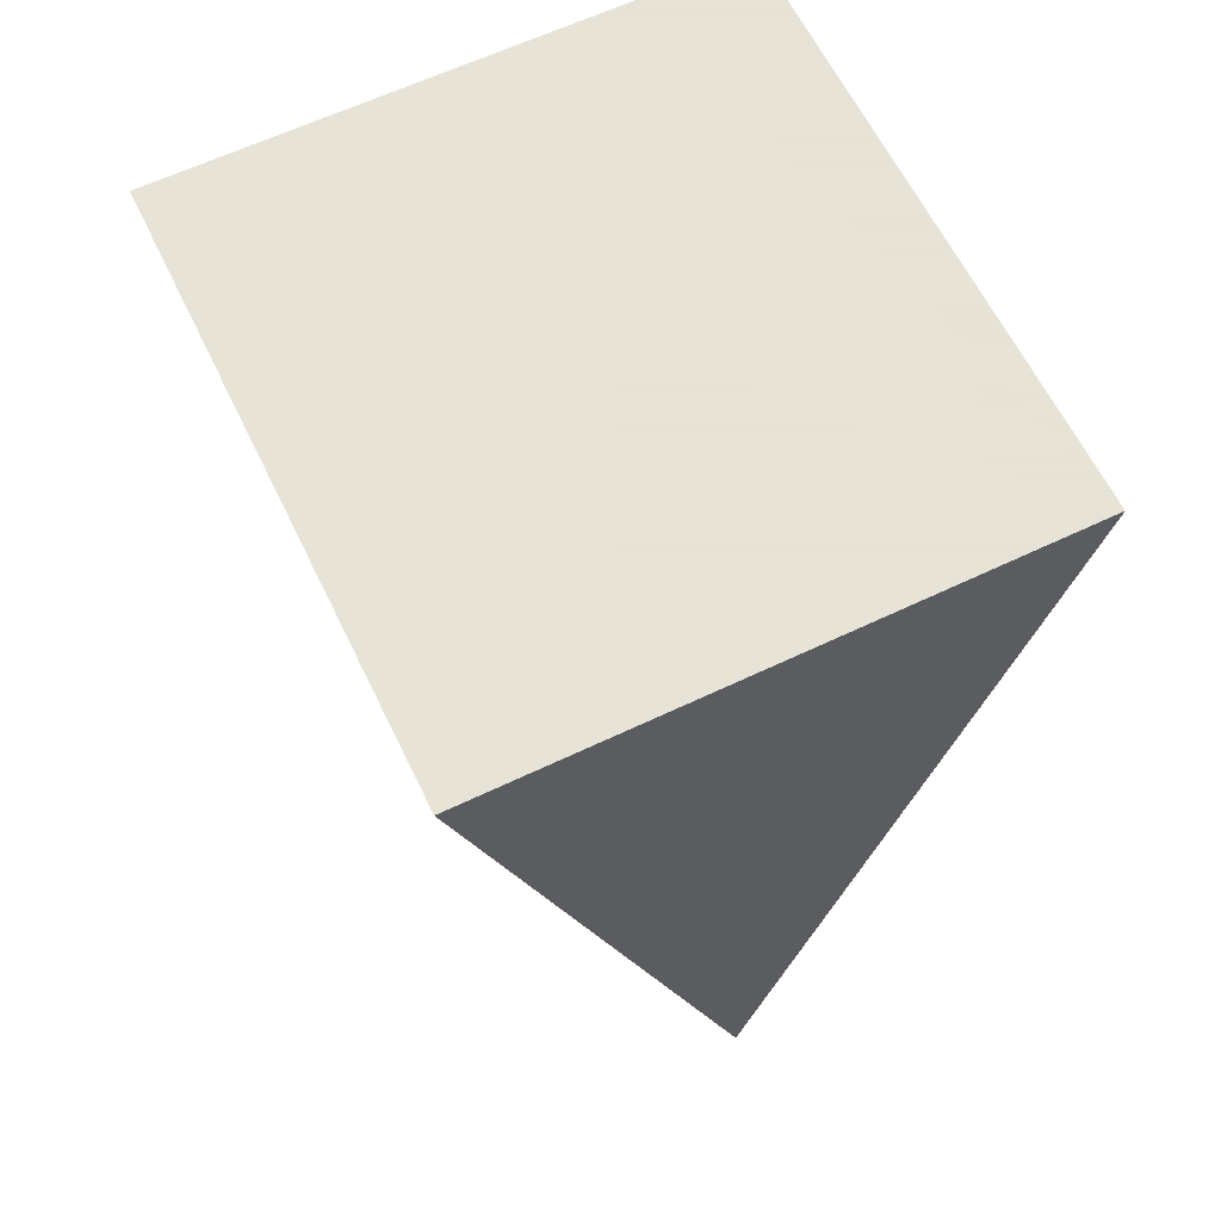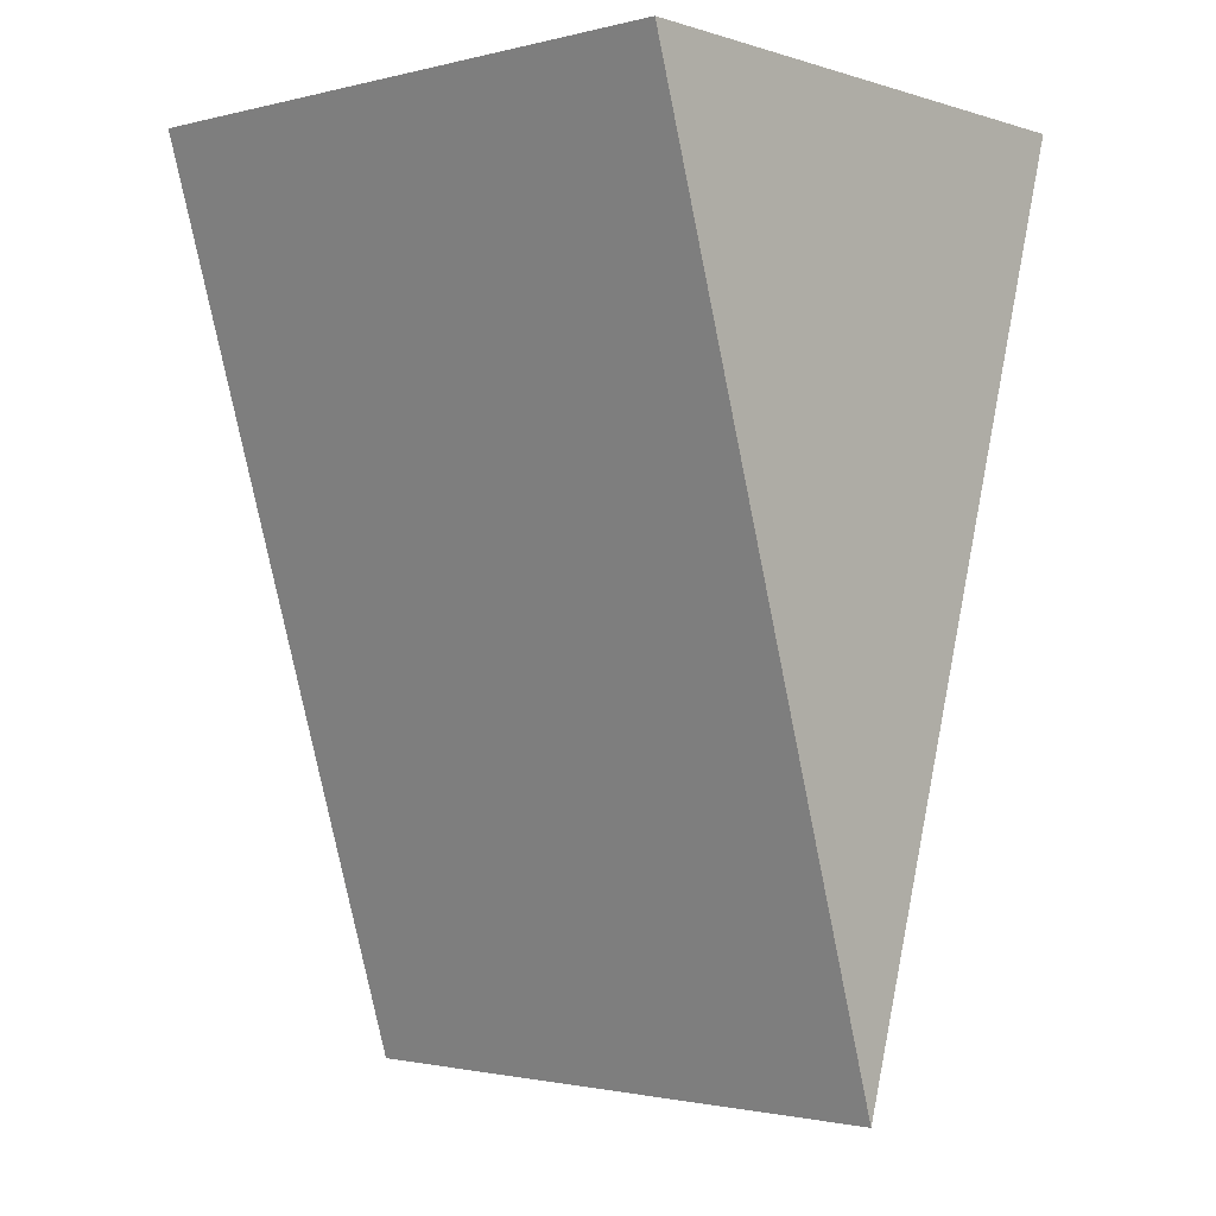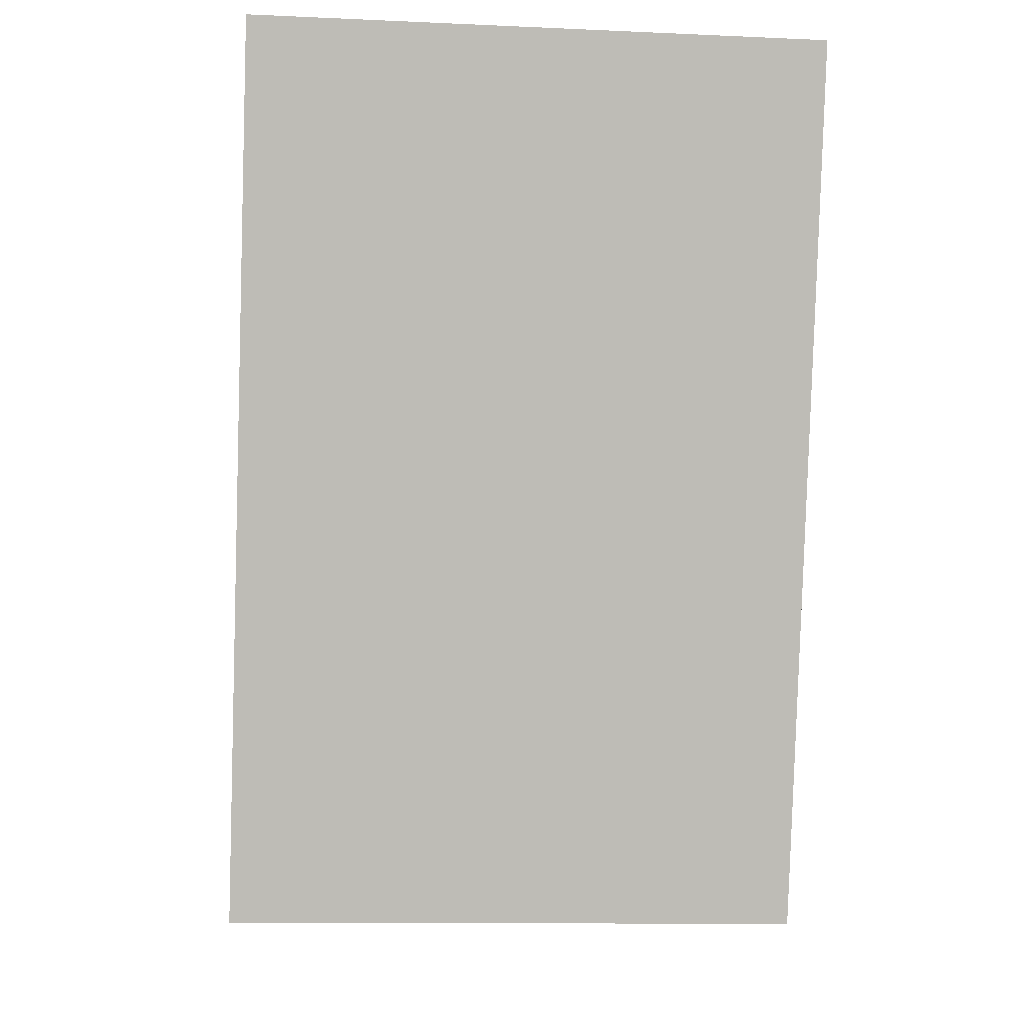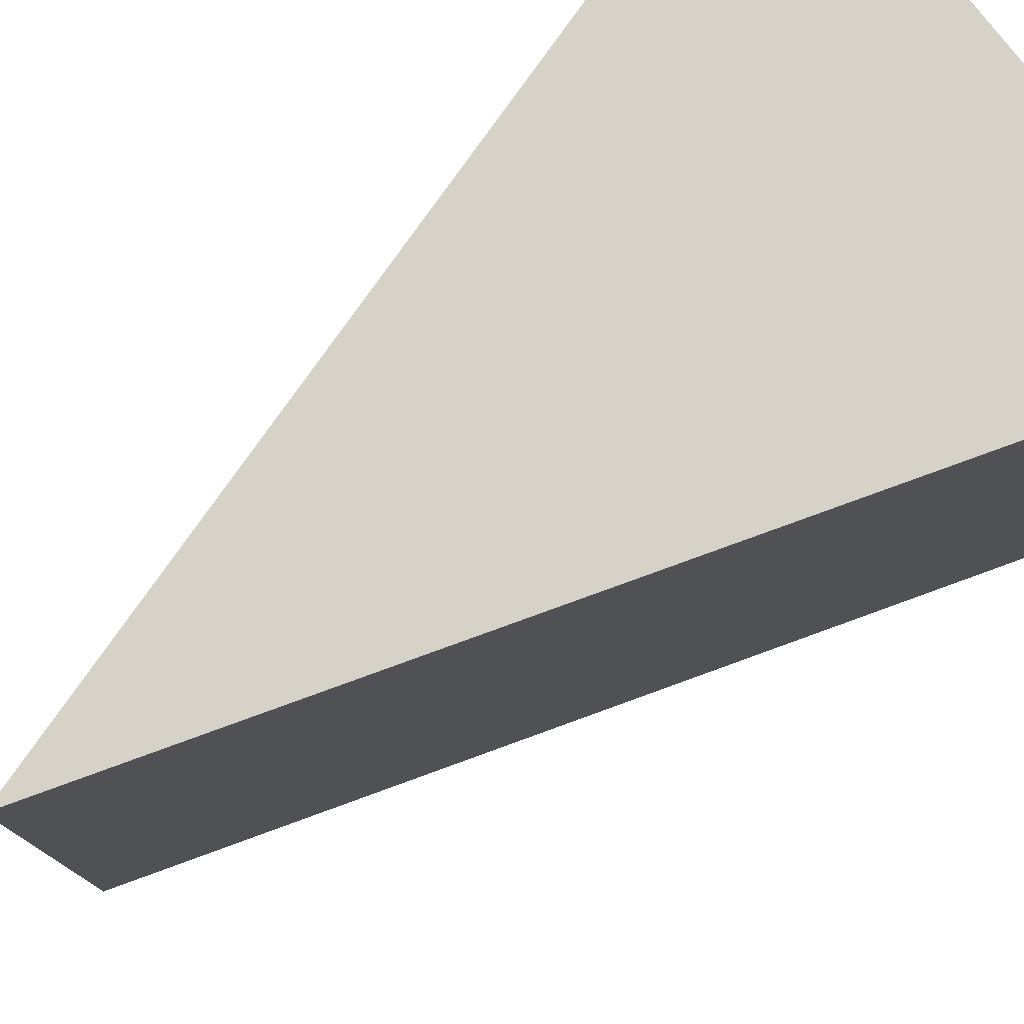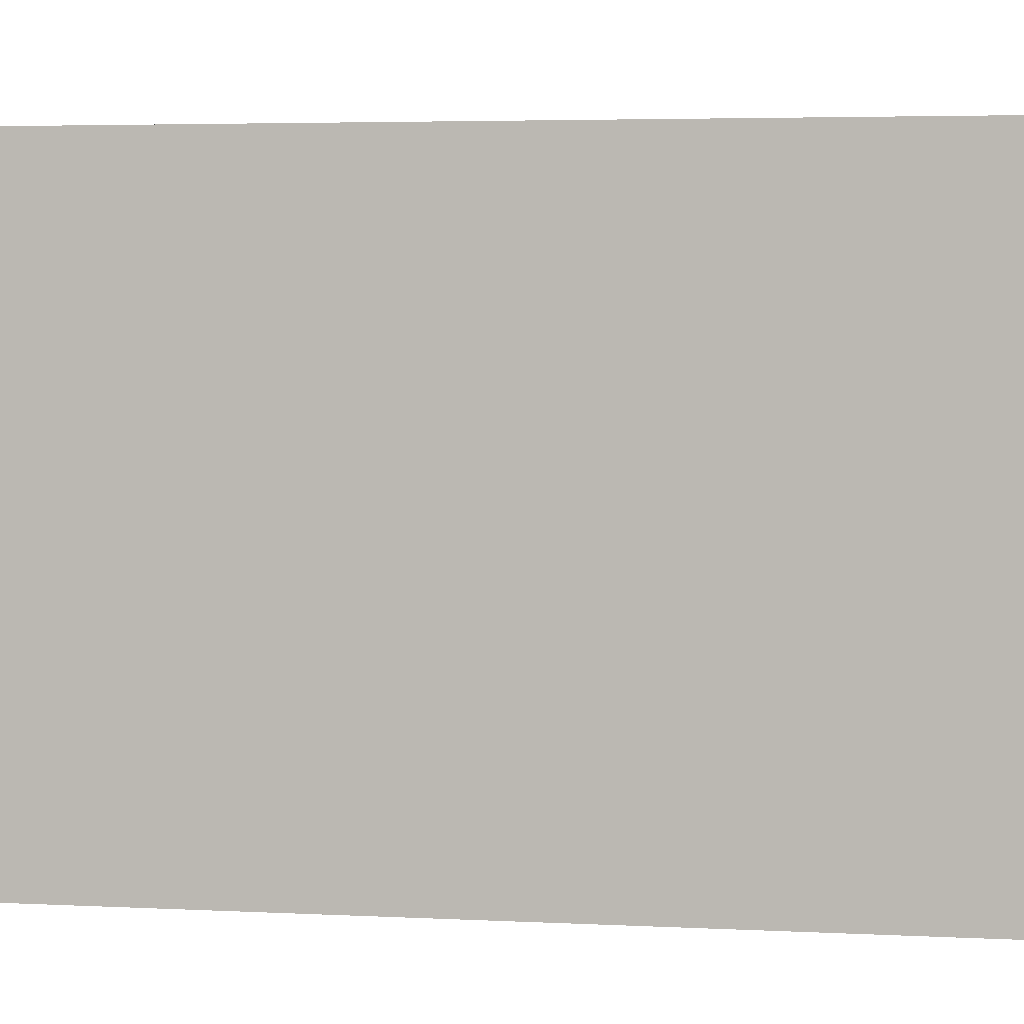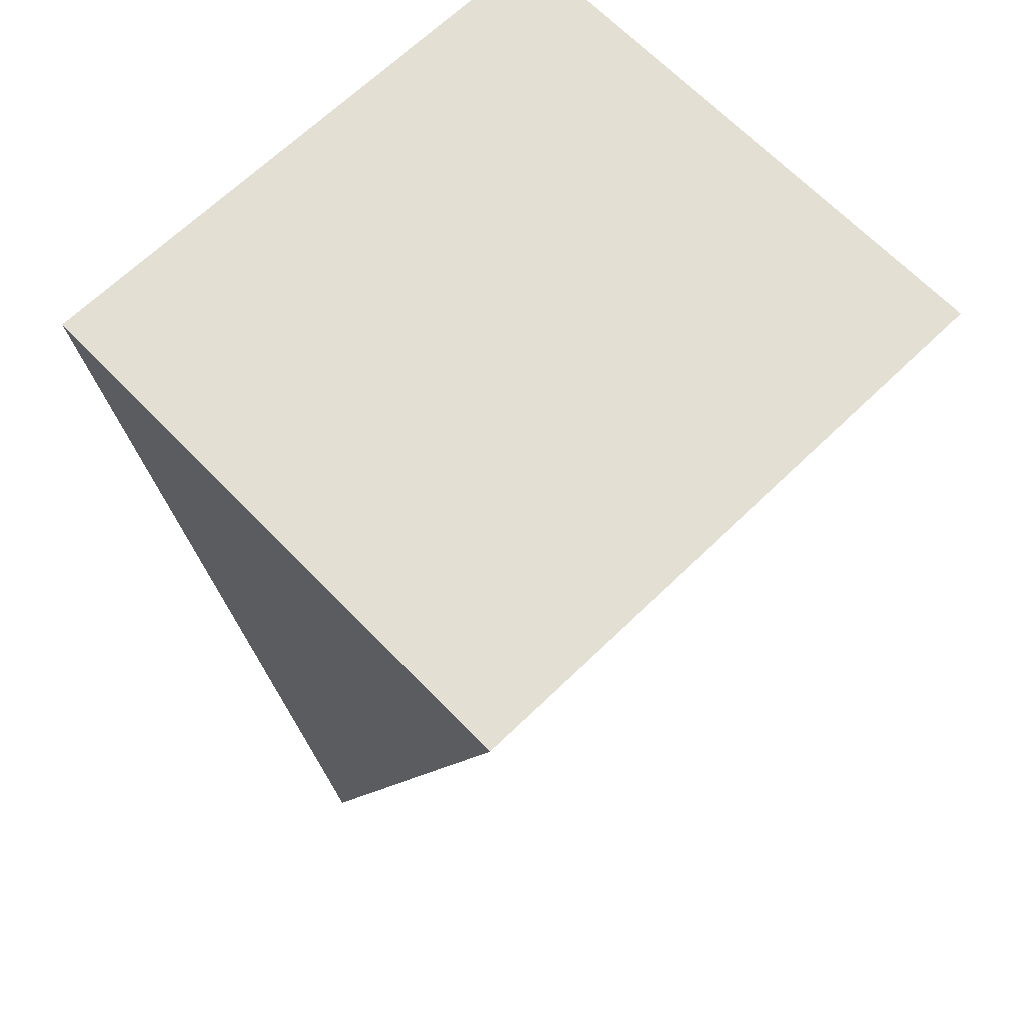
<metadata>
{"format":"obj","ext":"obj","renderer":"f3d","projection":"perspective","resolution":1024,"background":"white","views":[{"elev":62.8,"azim":154.2,"up":"+Z"},{"elev":-1.7,"azim":131.6,"up":"+Z"},{"elev":-11.6,"azim":84.0,"up":"+Z"},{"elev":77.7,"azim":-127.5,"up":"+Y"},{"elev":4.0,"azim":117.4,"up":"+Y"},{"elev":66.8,"azim":-134.1,"up":"+Z"}]}
</metadata>
<code>
o Cube
v 0 -0.6678 -1
v 0.6295 -0.6678 1
v -0.6295 -0.6678 1
v 1e-06 0.6678 -1
v 0.6295 0.6678 1
v -0.6295 0.6678 1
f 4 5 2
f 1 2 3
f 2 5 6
f 4 1 3
f 4 6 5
f 1 4 2
f 3 2 6
f 6 4 3

</code>
